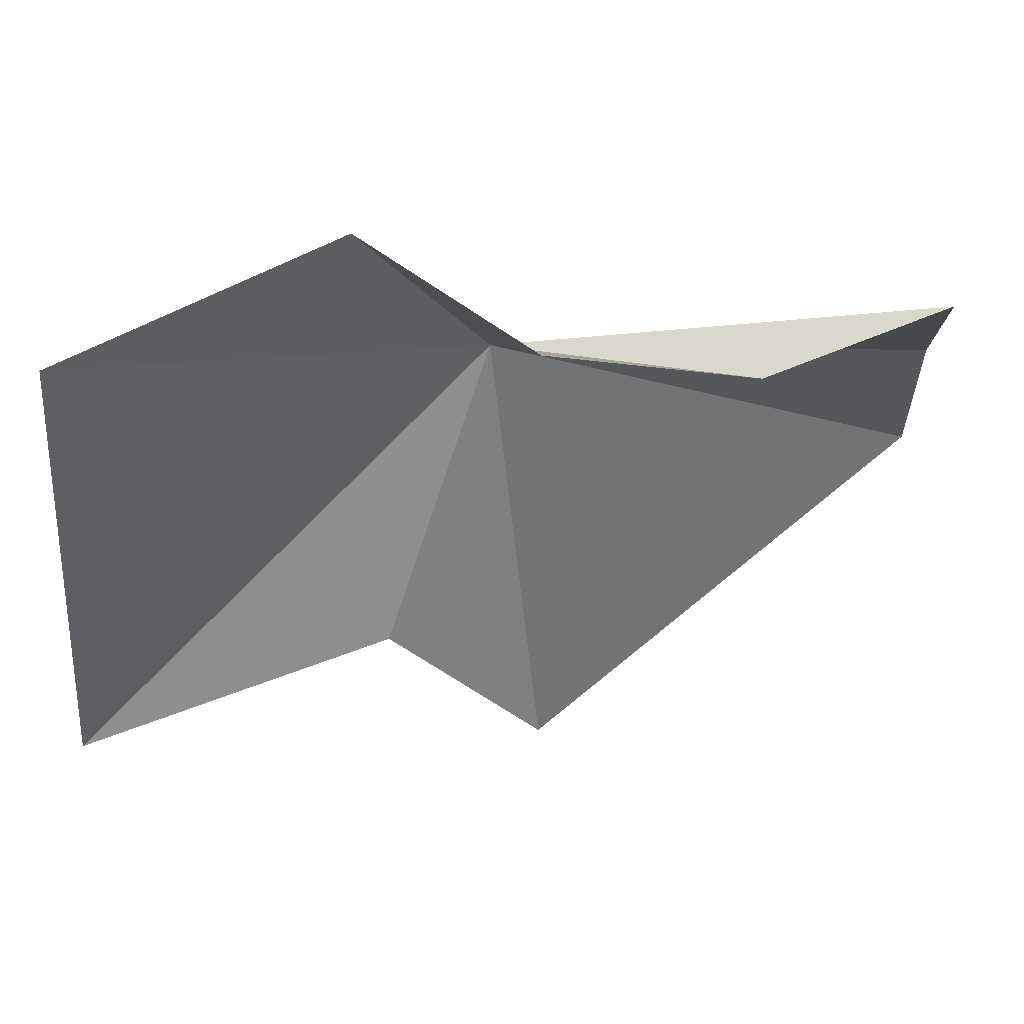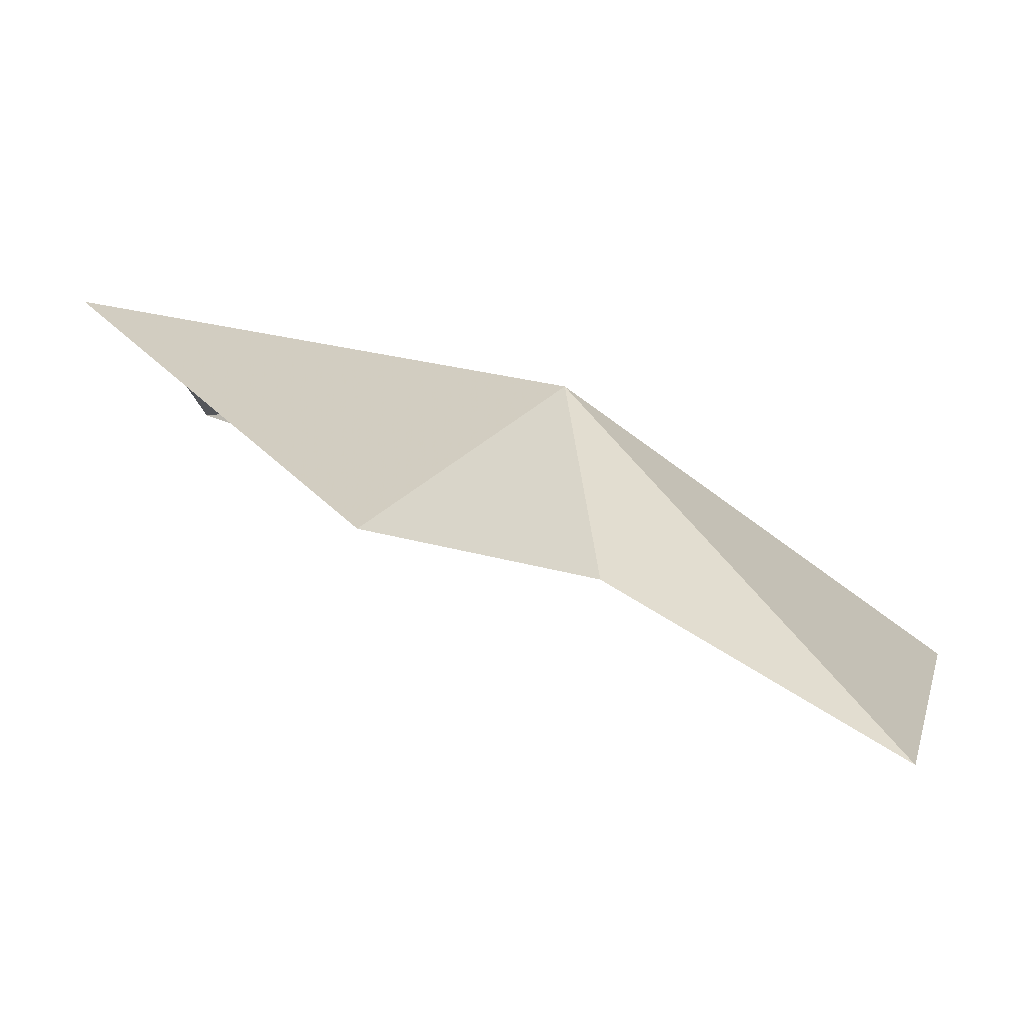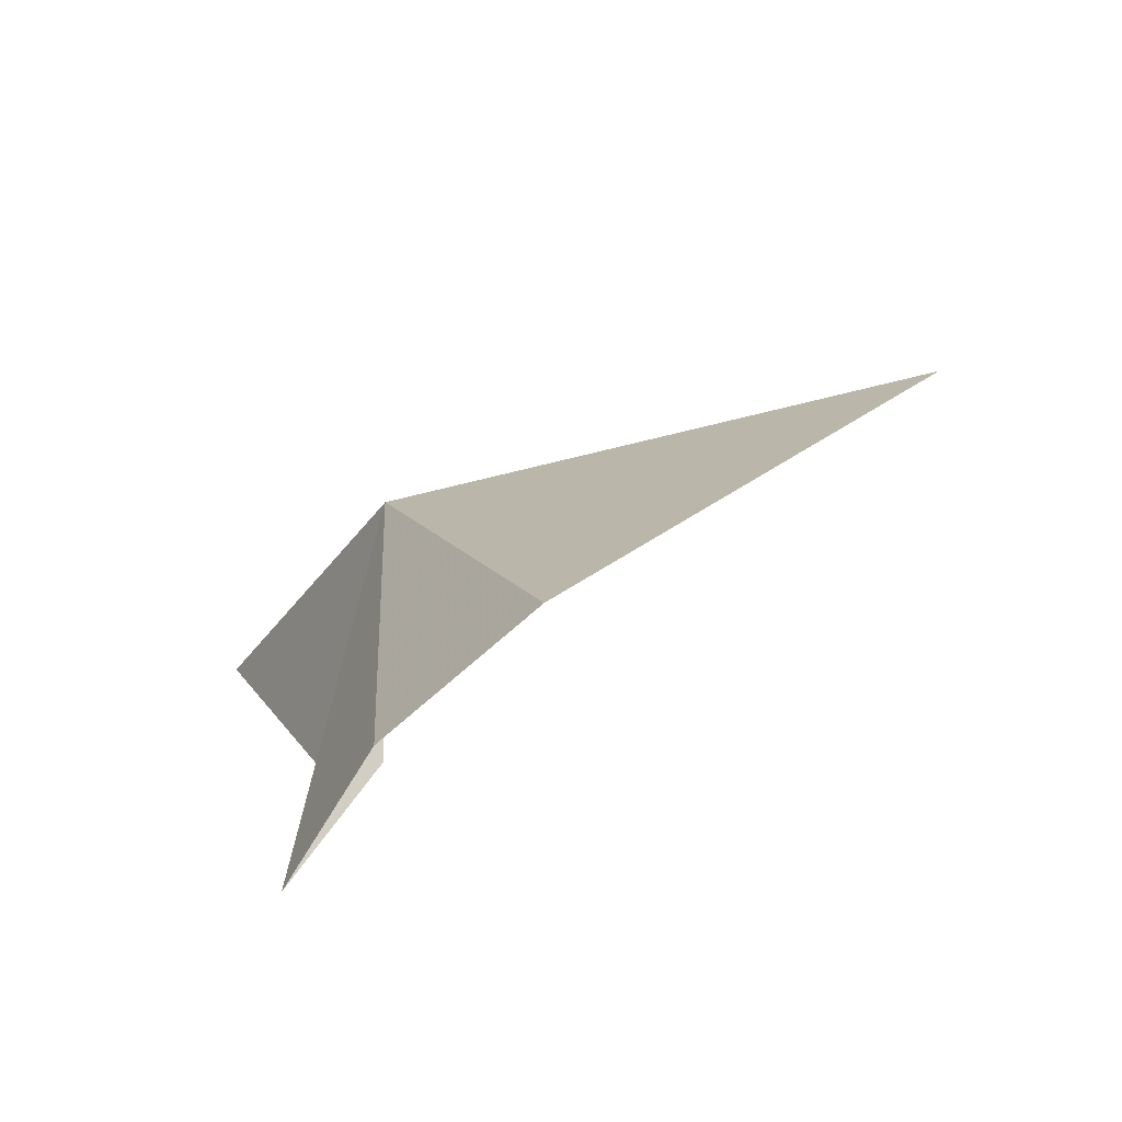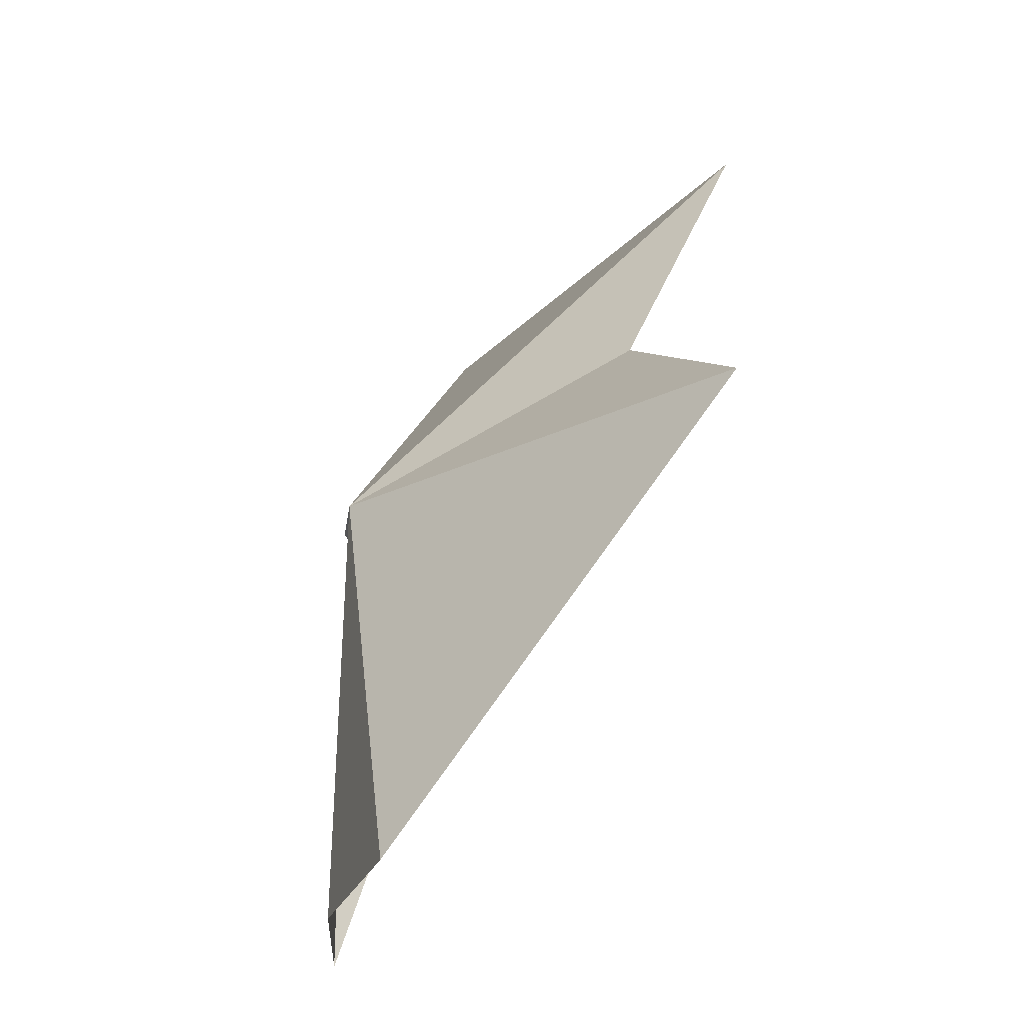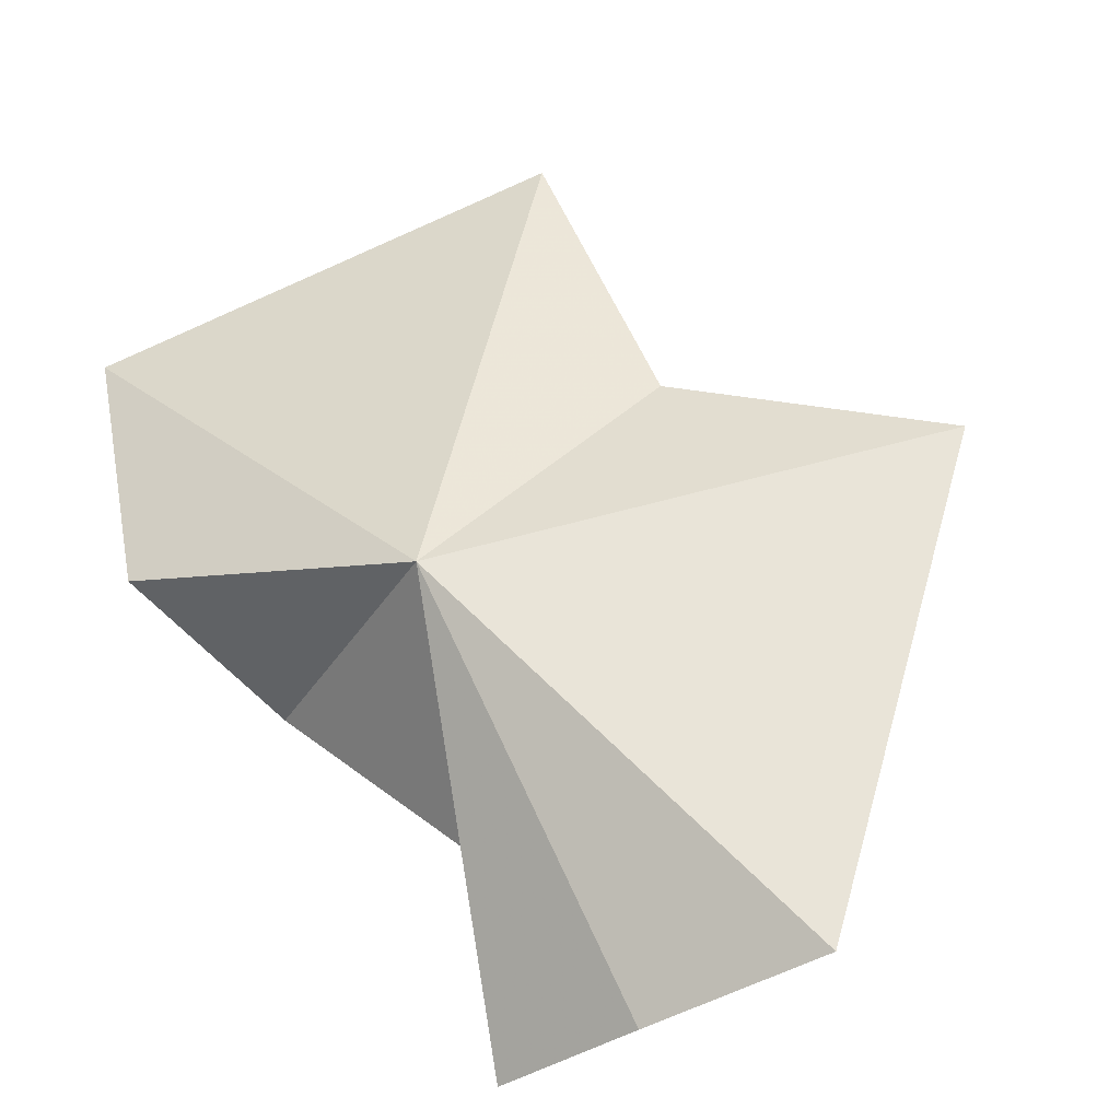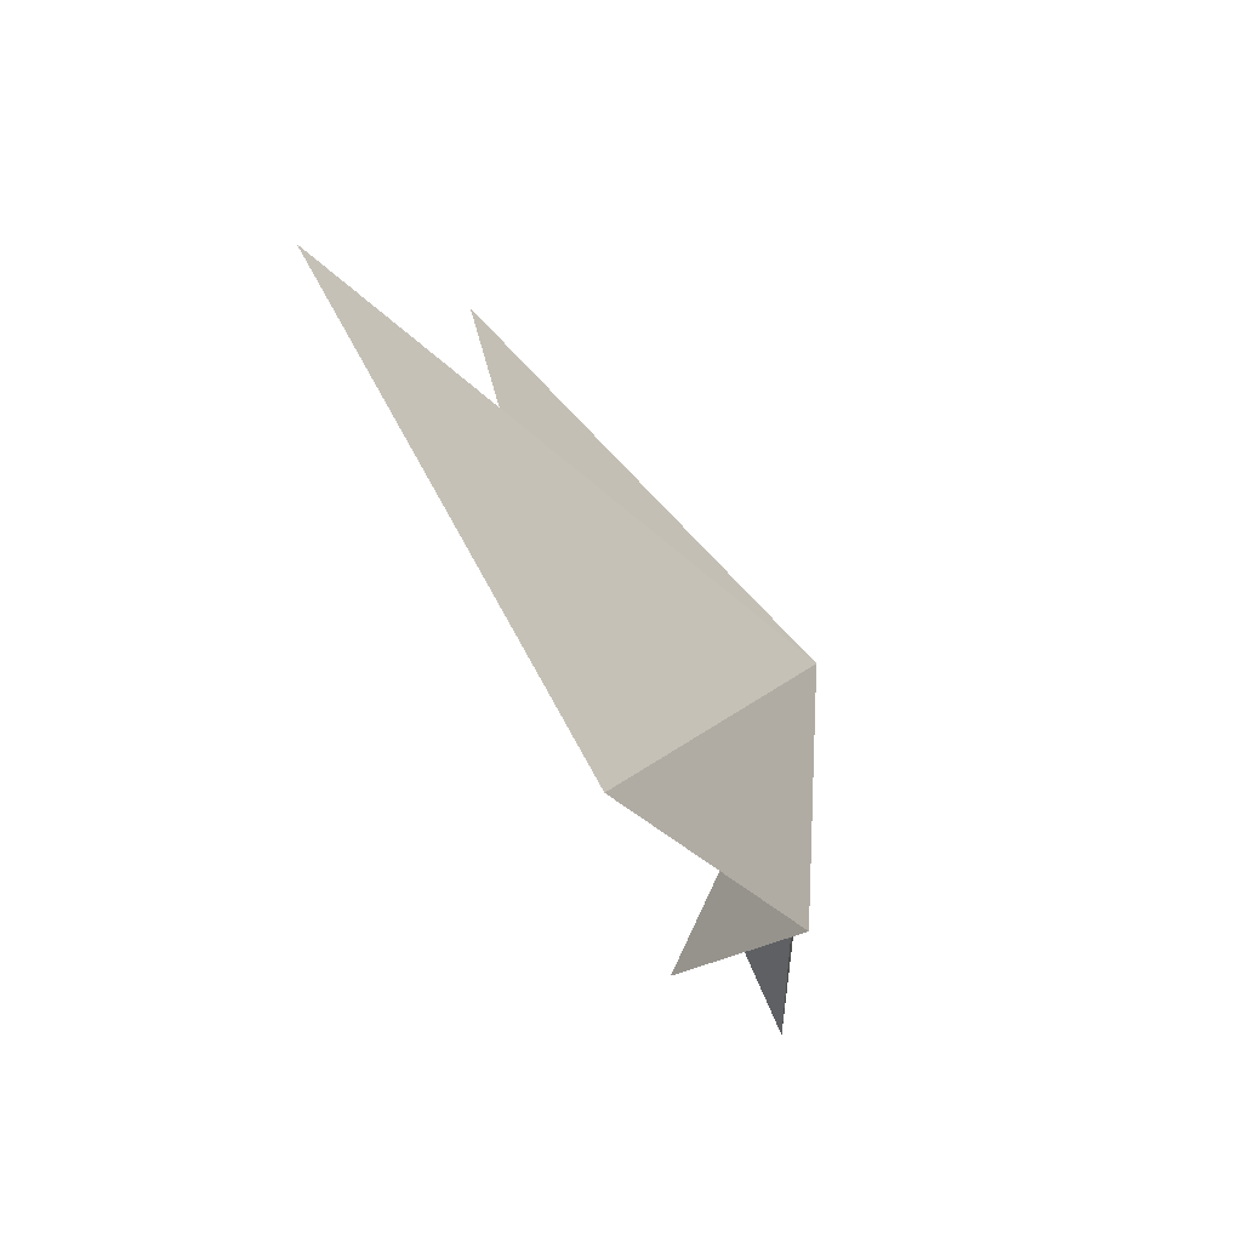
<metadata>
{"format":"obj","ext":"obj","renderer":"f3d","projection":"perspective","resolution":1024,"background":"white","views":[{"elev":-48.4,"azim":90.5,"up":"+Y"},{"elev":11.5,"azim":-73.9,"up":"+Y"},{"elev":-58.9,"azim":-156.3,"up":"+Z"},{"elev":-26.5,"azim":-129.1,"up":"+Z"},{"elev":77.6,"azim":159.2,"up":"+Y"},{"elev":55.5,"azim":60.6,"up":"+Z"}]}
</metadata>
<code>
v -21.53 -6.595 7.288
v -21.01 -8.19 2.977
v -20.02 -7.652 -0.001958
v -29.85 -7.435 6.517
v -26.06 -8.848 9.06
v -17.34 -9.405 9.2
v -18.83 -10.37 6.48
v -22.1 -6.067 -0.001505
v -24.86 -5.014 -0.001195
v -17.94 -11.78 13.4
v -25.91 -11.41 13.9
f 1 3 2
f 1 5 4
f 1 7 6
f 1 9 8
f 1 2 7
f 1 8 3
f 1 4 9
f 1 10 11
f 1 6 10
f 1 11 5

</code>
